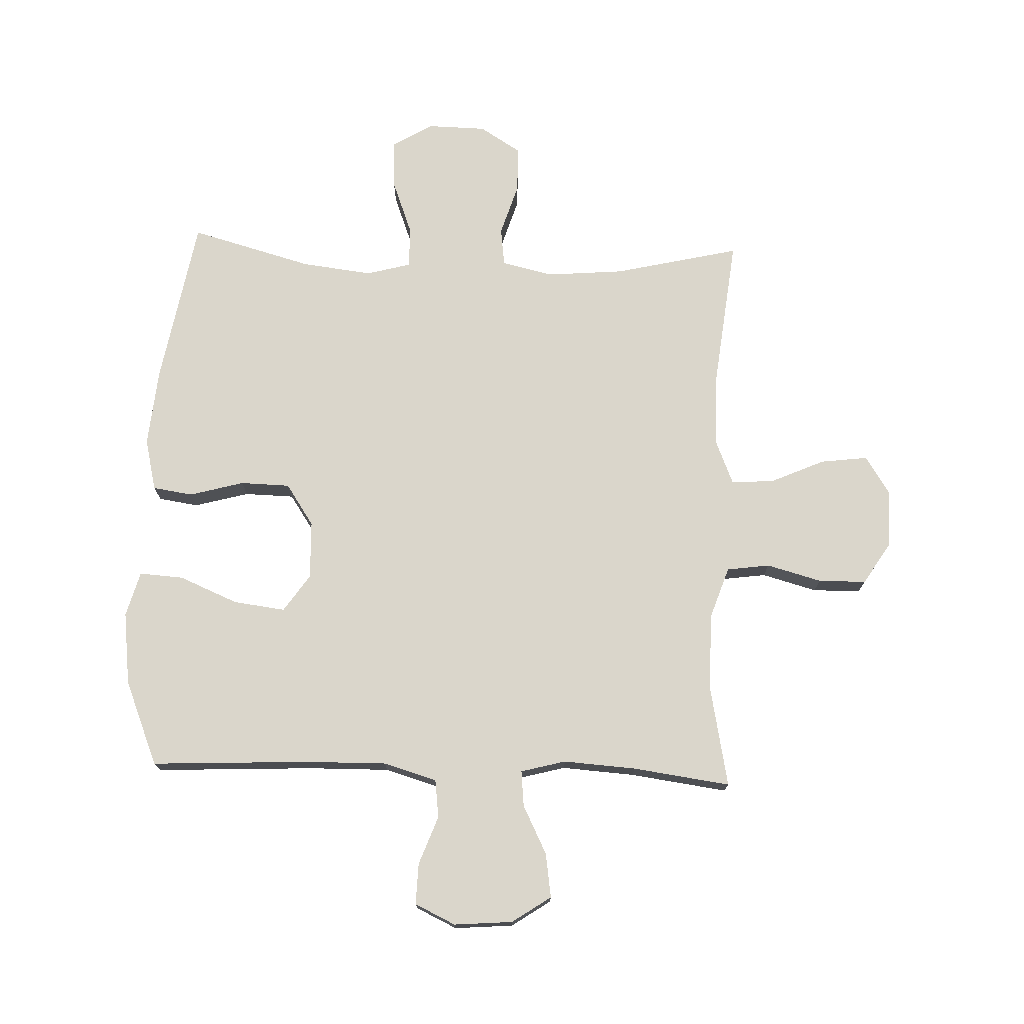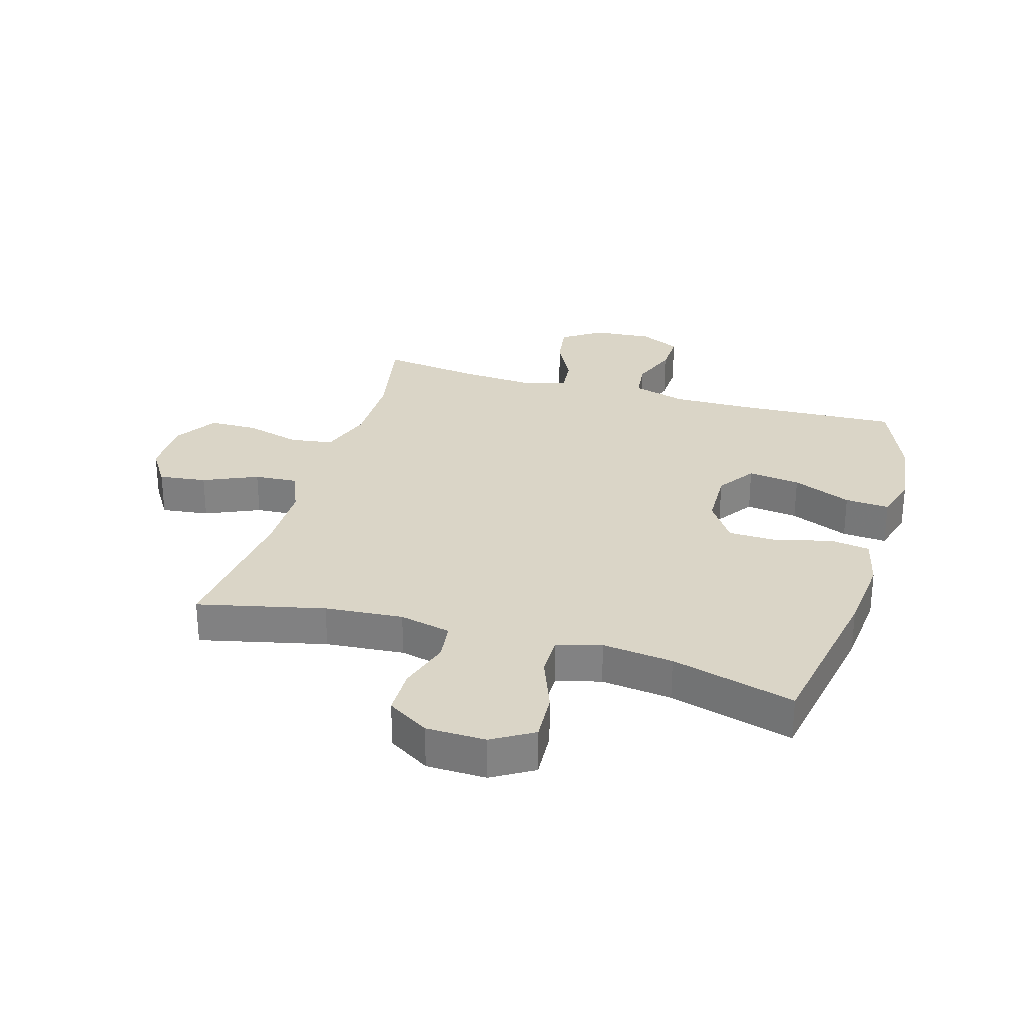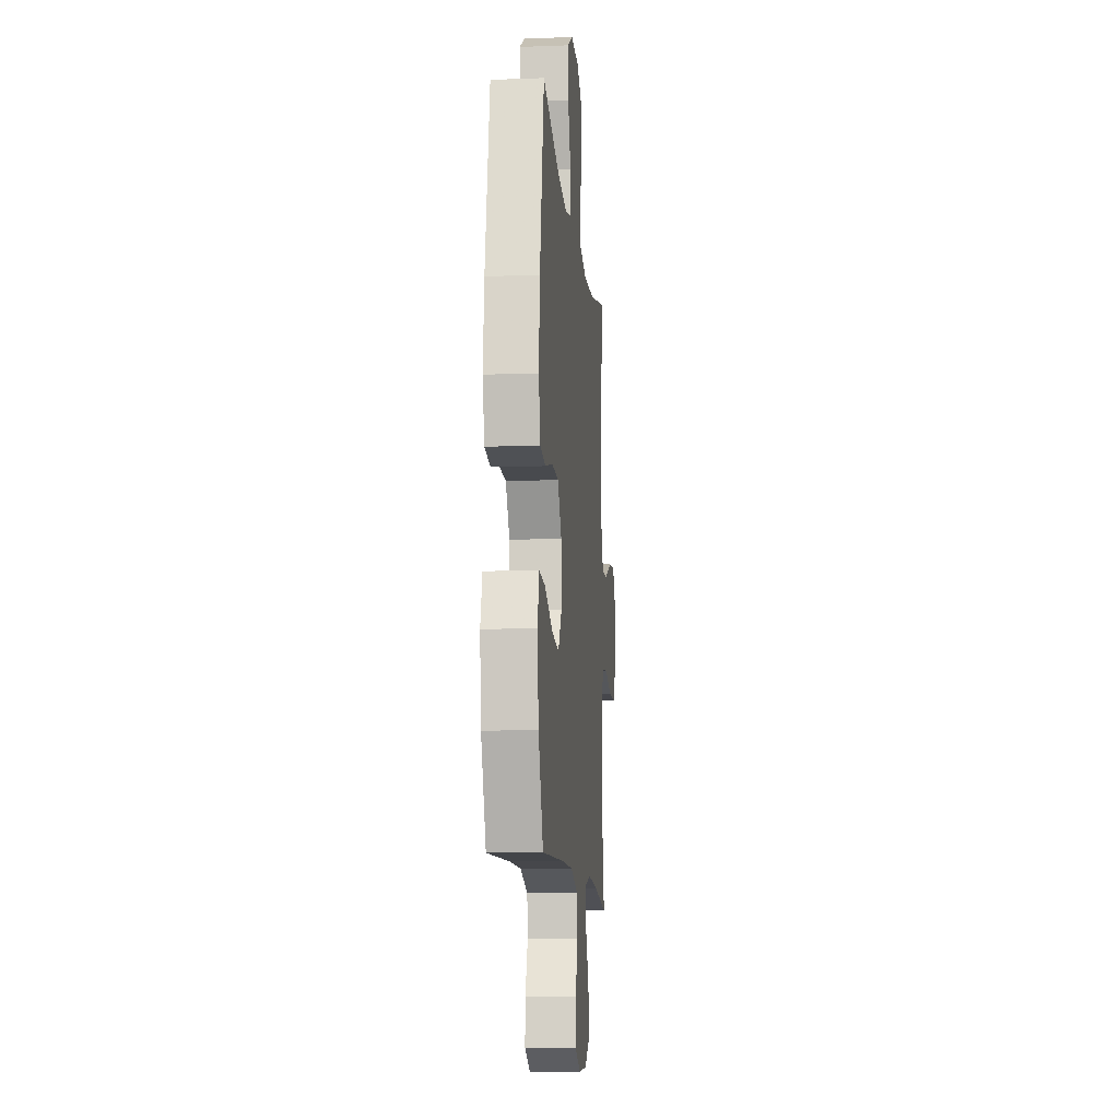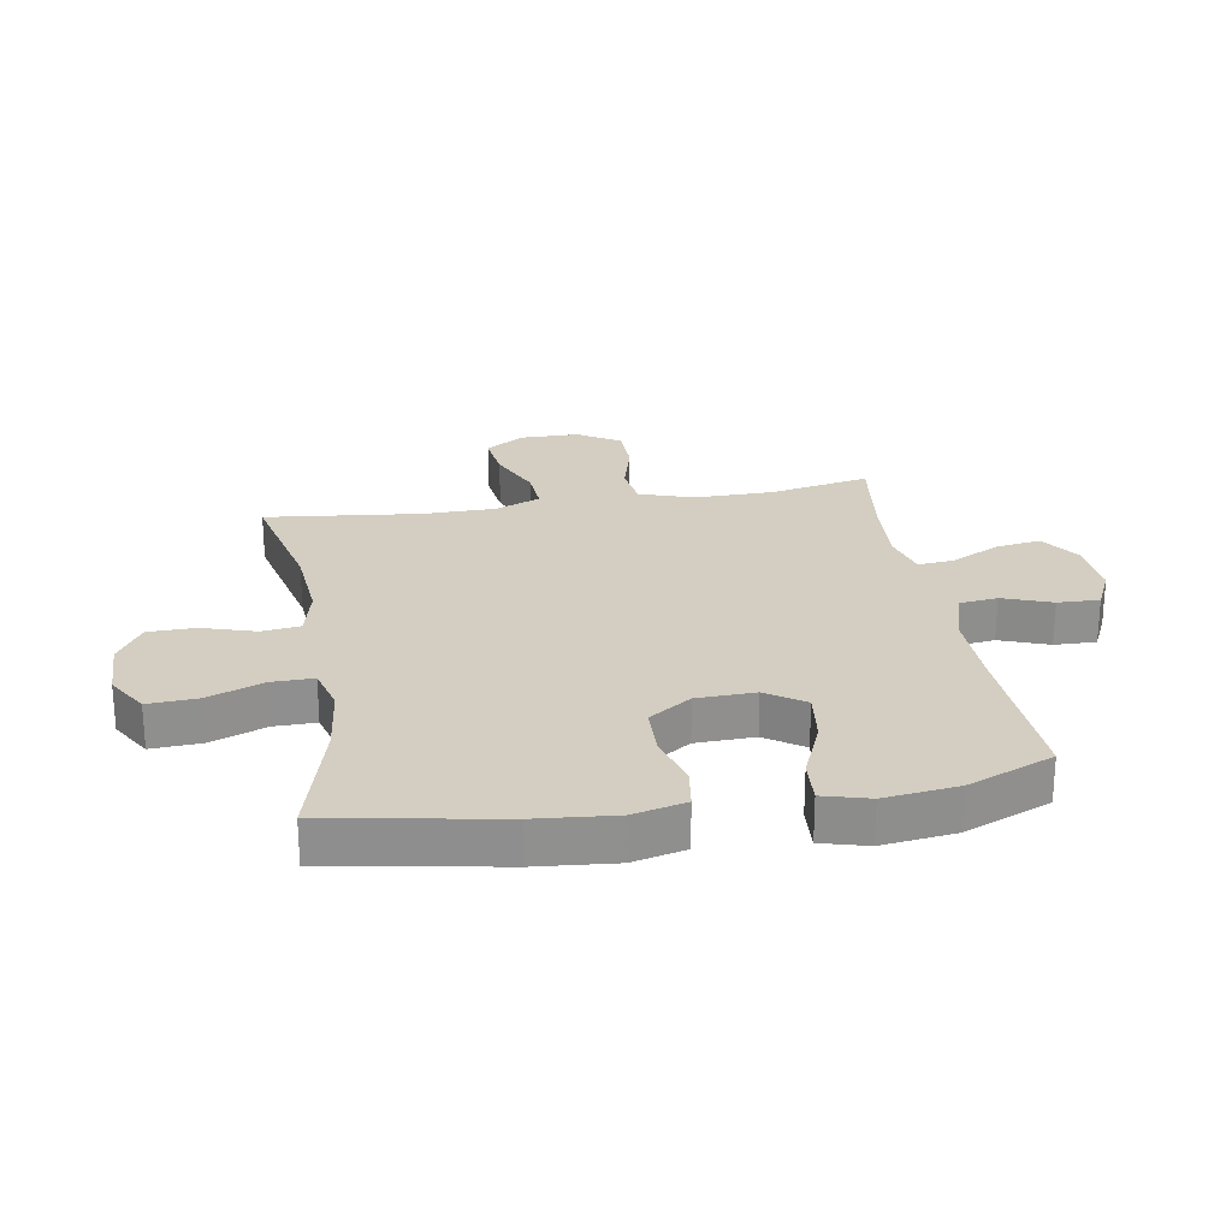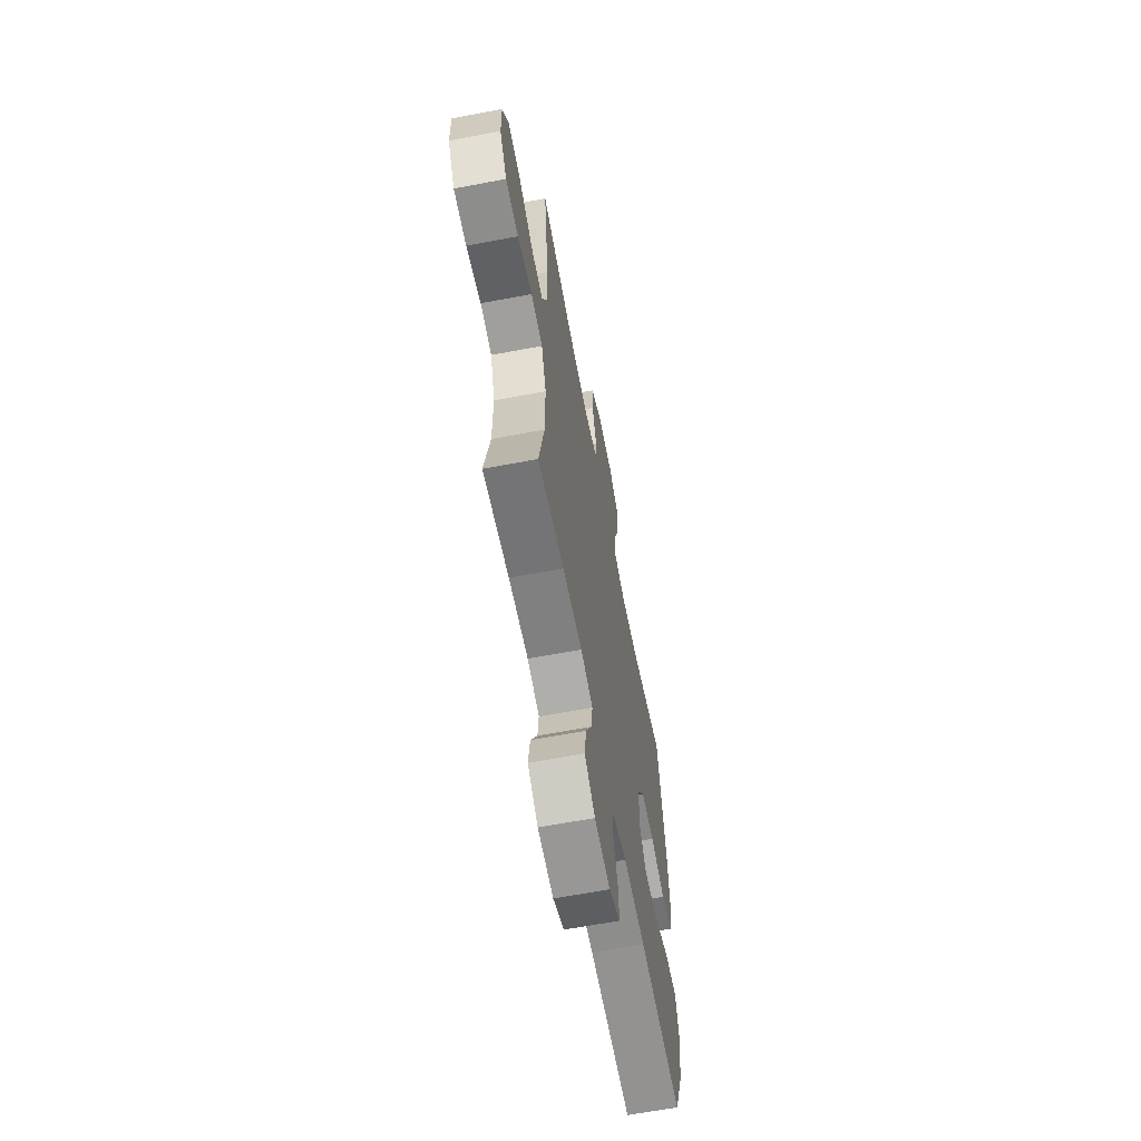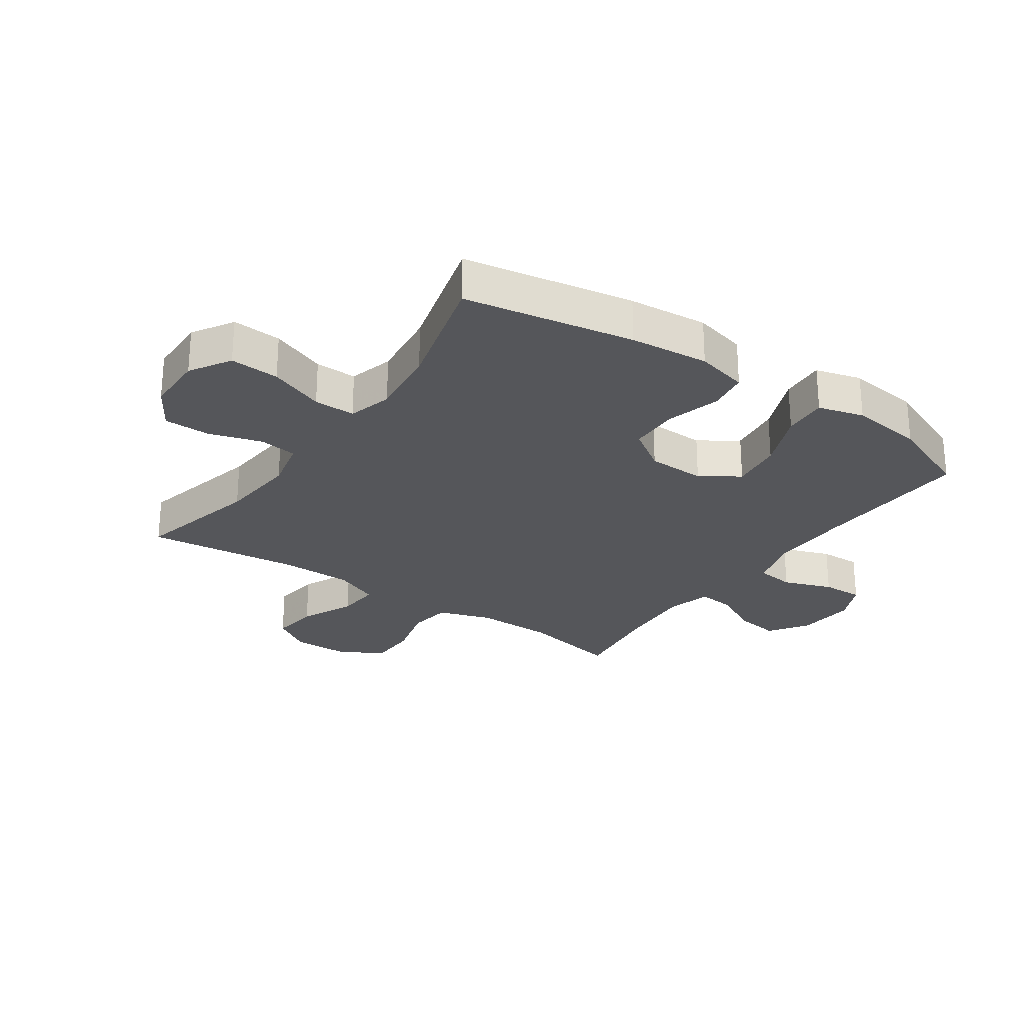
<metadata>
{"format":"obj","ext":"obj","renderer":"f3d","projection":"perspective","resolution":1024,"background":"white","views":[{"elev":74.1,"azim":-177.9,"up":"+Y"},{"elev":29.0,"azim":16.5,"up":"+Y"},{"elev":-11.6,"azim":95.2,"up":"+Z"},{"elev":24.9,"azim":80.4,"up":"+Y"},{"elev":-63.7,"azim":-79.2,"up":"+Z"},{"elev":-26.1,"azim":55.2,"up":"+Y"}]}
</metadata>
<code>
v 0.5 0.07 -0.5
v 0.233 0.07 -0.487
v 0.098 0.07 -0.485
v 0.009 0.07 -0.511
v 0.001 0.07 -0.575
v 0.031 0.07 -0.656
v 0.033 0.07 -0.725
v -0.035 0.07 -0.757
v -0.133 0.07 -0.749
v -0.198 0.07 -0.705
v -0.187 0.07 -0.631
v -0.146 0.07 -0.55
v -0.14 0.07 -0.49
v -0.215 0.07 -0.47
v -0.337 0.07 -0.478
v -0.5 0.07 -0.5
v -0.467 0.07 -0.334
v -0.466 0.07 -0.203
v -0.496 0.07 -0.114
v -0.568 0.07 -0.104
v -0.66 0.07 -0.129
v -0.74 0.07 -0.128
v -0.784 0.07 -0.058
v -0.785 0.07 0.04
v -0.744 0.07 0.104
v -0.665 0.07 0.094
v -0.575 0.07 0.054
v -0.503 0.07 0.049
v -0.472 0.07 0.124
v -0.471 0.07 0.244
v -0.5 0.07 0.5
v -0.29 0.07 0.451
v -0.16 0.07 0.44
v -0.074 0.07 0.46
v -0.066 0.07 0.524
v -0.093 0.07 0.611
v -0.092 0.07 0.689
v -0.023 0.07 0.732
v 0.076 0.07 0.734
v 0.144 0.07 0.693
v 0.139 0.07 0.611
v 0.104 0.07 0.519
v 0.103 0.07 0.45
v 0.177 0.07 0.43
v 0.295 0.07 0.444
v 0.5 0.07 0.5
v 0.55 0.07 0.218
v 0.562 0.07 0.087
v 0.541 0.07 0
v 0.474 0.07 -0.01
v 0.383 0.07 0.015
v 0.3 0.07 0.013
v 0.253 0.07 -0.057
v 0.25 0.07 -0.154
v 0.293 0.07 -0.217
v 0.38 0.07 -0.206
v 0.478 0.07 -0.165
v 0.552 0.07 -0.16
v 0.573 0.07 -0.236
v 0.558 0.07 -0.358
v 0.5 0 -0.5
v 0.233 0 -0.487
v 0.098 0 -0.485
v 0.009 0 -0.511
v 0.001 0 -0.575
v 0.031 0 -0.656
v 0.033 0 -0.725
v -0.035 0 -0.757
v -0.133 0 -0.749
v -0.198 0 -0.705
v -0.187 0 -0.631
v -0.146 0 -0.55
v -0.14 0 -0.49
v -0.215 0 -0.47
v -0.337 0 -0.478
v -0.5 0 -0.5
v -0.467 0 -0.334
v -0.466 0 -0.203
v -0.496 0 -0.114
v -0.568 0 -0.104
v -0.66 0 -0.129
v -0.74 0 -0.128
v -0.784 0 -0.058
v -0.785 0 0.04
v -0.744 0 0.104
v -0.665 0 0.094
v -0.575 0 0.054
v -0.503 0 0.049
v -0.472 0 0.124
v -0.471 0 0.244
v -0.5 0 0.5
v -0.29 0 0.451
v -0.16 0 0.44
v -0.074 0 0.46
v -0.066 0 0.524
v -0.093 0 0.611
v -0.092 0 0.689
v -0.023 0 0.732
v 0.076 0 0.734
v 0.144 0 0.693
v 0.139 0 0.611
v 0.104 0 0.519
v 0.103 0 0.45
v 0.177 0 0.43
v 0.295 0 0.444
v 0.5 0 0.5
v 0.55 0 0.218
v 0.562 0 0.087
v 0.541 0 0
v 0.474 0 -0.01
v 0.383 0 0.015
v 0.3 0 0.013
v 0.253 0 -0.057
v 0.25 0 -0.154
v 0.293 0 -0.217
v 0.38 0 -0.206
v 0.478 0 -0.165
v 0.552 0 -0.16
v 0.573 0 -0.236
v 0.558 0 -0.358
f 60 1 2
f 59 60 2
f 58 59 2
f 57 58 2
f 56 57 2
f 55 56 2 3
f 54 55 3 4
f 53 54 4
f 49 50 51
f 48 49 51
f 47 48 51
f 46 47 51
f 45 46 51
f 44 45 51 52
f 43 44 52 53
f 40 41 42
f 39 40 42
f 38 39 42
f 37 38 42
f 36 37 42
f 35 36 42
f 34 35 42 43
f 43 53 4
f 34 43 4
f 33 34 4
f 30 31 32
f 33 4 5
f 32 33 5
f 30 32 5
f 29 30 5
f 25 26 27
f 24 25 27
f 23 24 27
f 22 23 27
f 21 22 27
f 20 21 27
f 19 20 27 28
f 28 29 5
f 19 28 5
f 18 19 5
f 15 16 17
f 14 15 17 18
f 10 11 12
f 9 10 12
f 8 9 12
f 7 8 12
f 6 7 12
f 5 6 12
f 5 12 13
f 18 5 13
f 13 14 18
f 62 61 120
f 62 120 119
f 62 119 118
f 62 118 117
f 62 117 116
f 63 62 116 115
f 64 63 115 114
f 64 114 113
f 111 110 109
f 111 109 108
f 111 108 107
f 111 107 106
f 111 106 105
f 112 111 105 104
f 113 112 104 103
f 102 101 100
f 102 100 99
f 102 99 98
f 102 98 97
f 102 97 96
f 102 96 95
f 103 102 95 94
f 64 113 103
f 64 103 94
f 64 94 93
f 92 91 90
f 65 64 93
f 65 93 92
f 65 92 90
f 65 90 89
f 87 86 85
f 87 85 84
f 87 84 83
f 87 83 82
f 87 82 81
f 87 81 80
f 88 87 80 79
f 65 89 88
f 65 88 79
f 65 79 78
f 77 76 75
f 78 77 75 74
f 72 71 70
f 72 70 69
f 72 69 68
f 72 68 67
f 72 67 66
f 72 66 65
f 73 72 65
f 73 65 78
f 78 74 73
f 1 61 62 2
f 2 62 63 3
f 3 63 64 4
f 4 64 65 5
f 5 65 66 6
f 6 66 67 7
f 7 67 68 8
f 8 68 69 9
f 9 69 70 10
f 10 70 71 11
f 11 71 72 12
f 12 72 73 13
f 13 73 74 14
f 14 74 75 15
f 15 75 76 16
f 16 76 77 17
f 17 77 78 18
f 18 78 79 19
f 19 79 80 20
f 20 80 81 21
f 21 81 82 22
f 22 82 83 23
f 23 83 84 24
f 24 84 85 25
f 25 85 86 26
f 26 86 87 27
f 27 87 88 28
f 28 88 89 29
f 29 89 90 30
f 30 90 91 31
f 31 91 92 32
f 32 92 93 33
f 33 93 94 34
f 34 94 95 35
f 35 95 96 36
f 36 96 97 37
f 37 97 98 38
f 38 98 99 39
f 39 99 100 40
f 40 100 101 41
f 41 101 102 42
f 42 102 103 43
f 43 103 104 44
f 44 104 105 45
f 45 105 106 46
f 46 106 107 47
f 47 107 108 48
f 48 108 109 49
f 49 109 110 50
f 50 110 111 51
f 51 111 112 52
f 52 112 113 53
f 53 113 114 54
f 54 114 115 55
f 55 115 116 56
f 56 116 117 57
f 57 117 118 58
f 58 118 119 59
f 59 119 120 60
f 60 120 61 1

</code>
